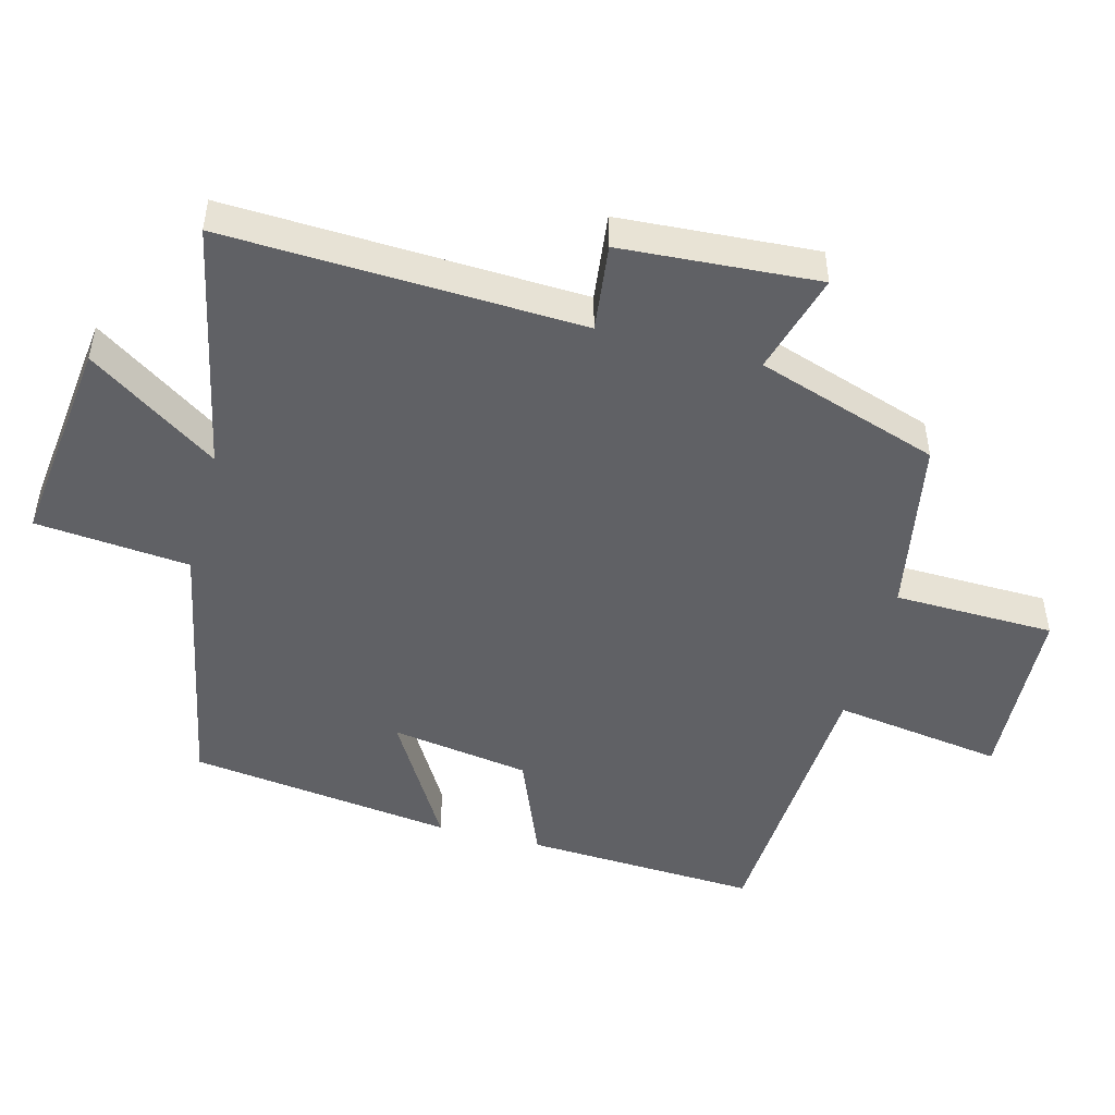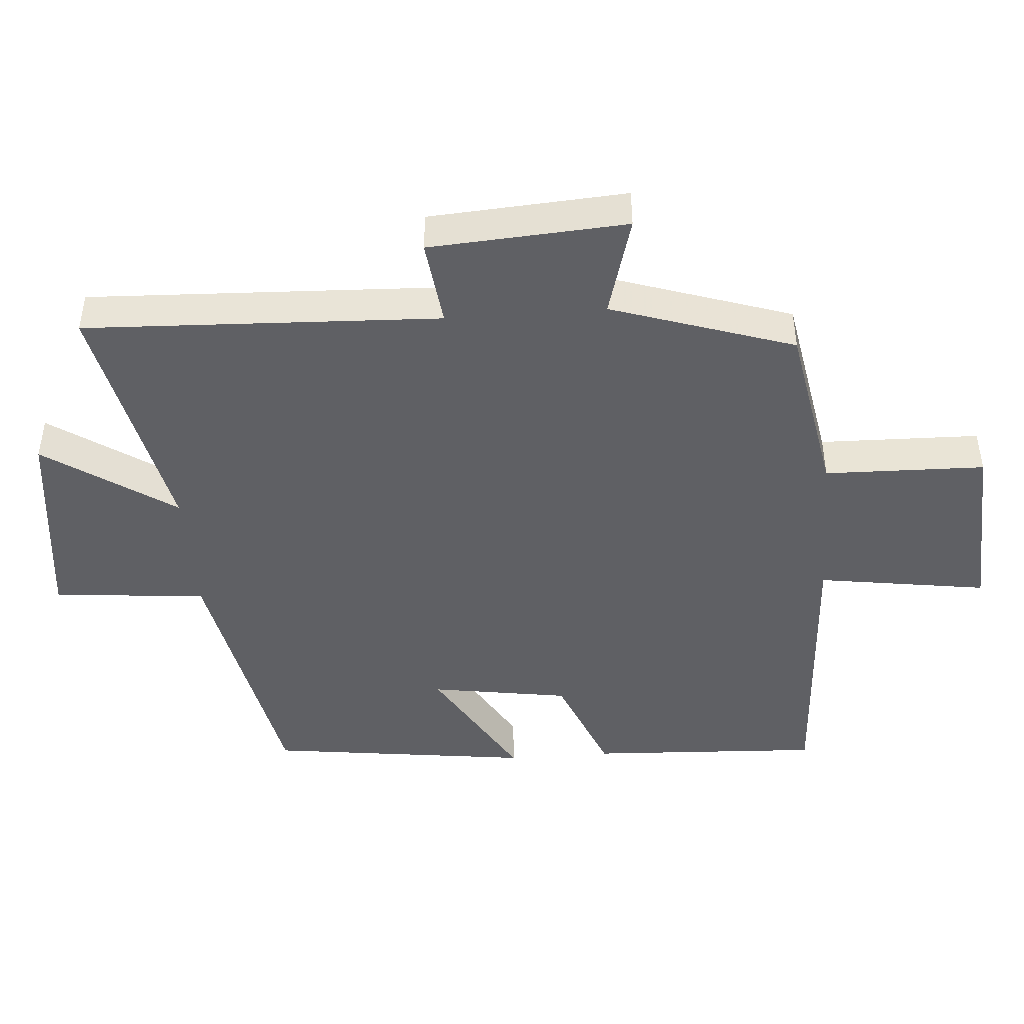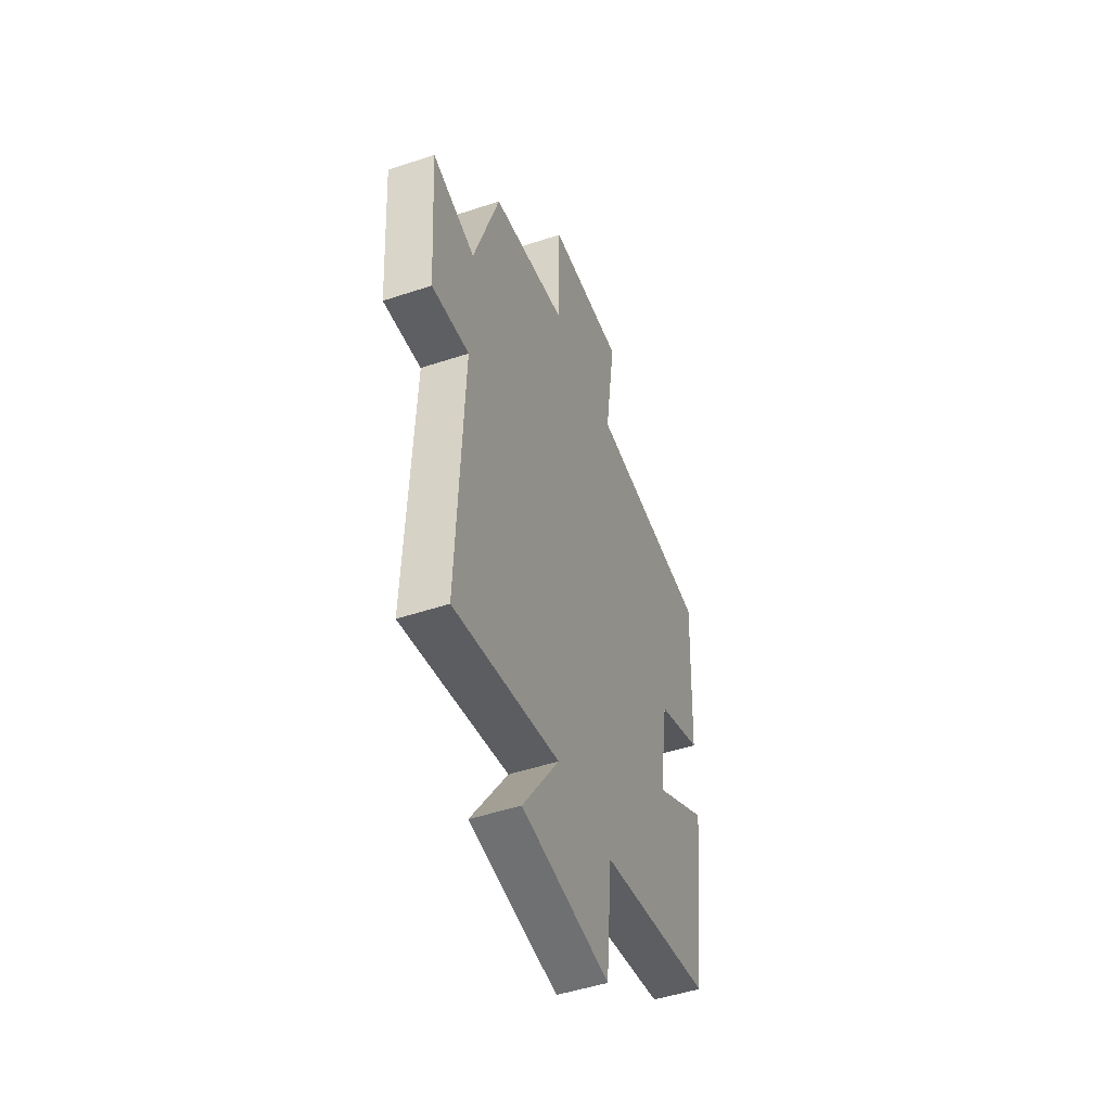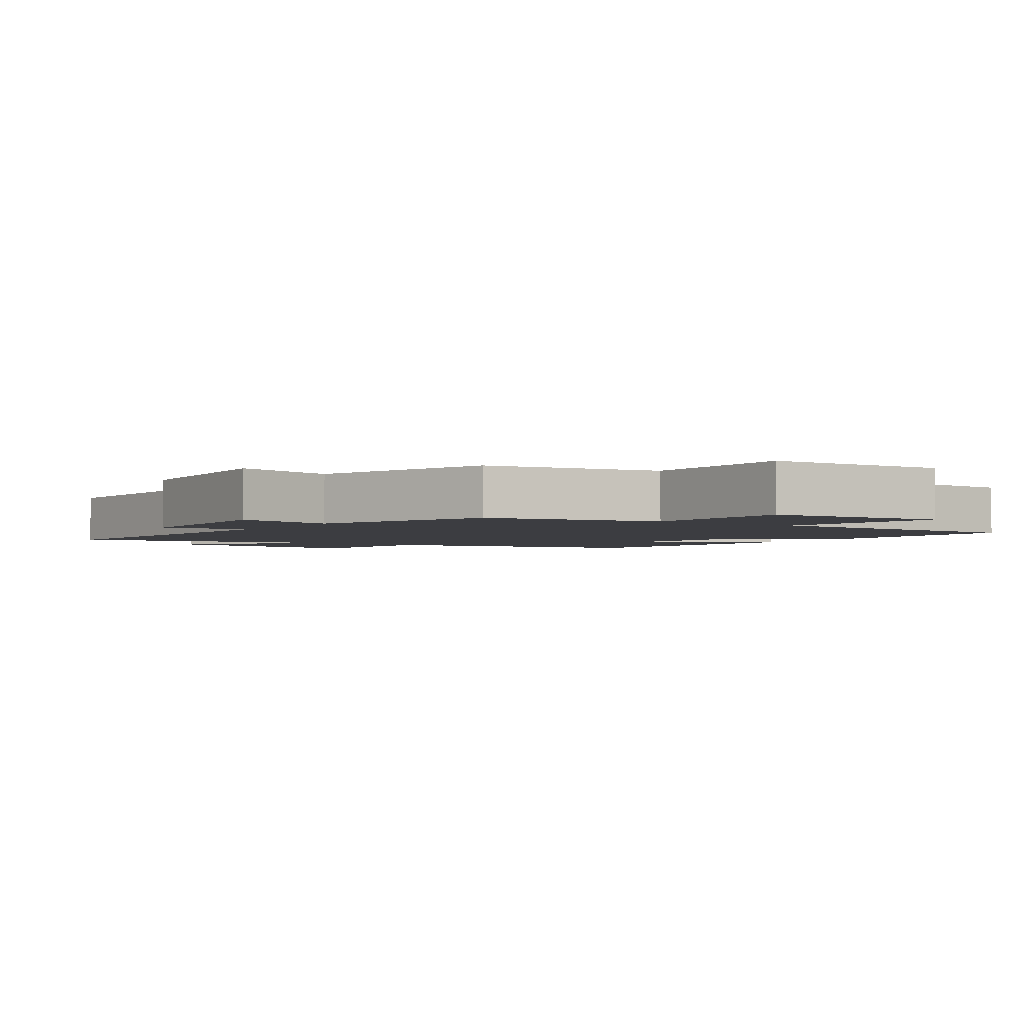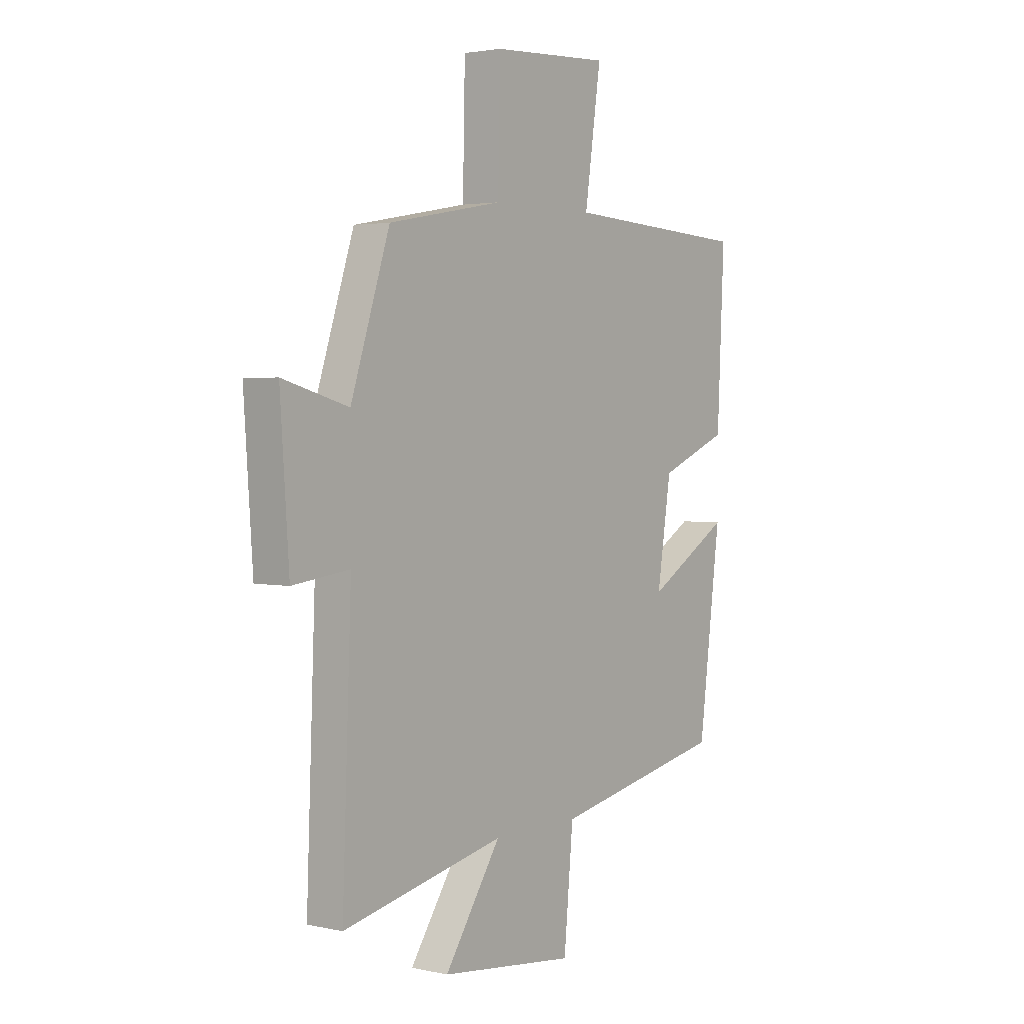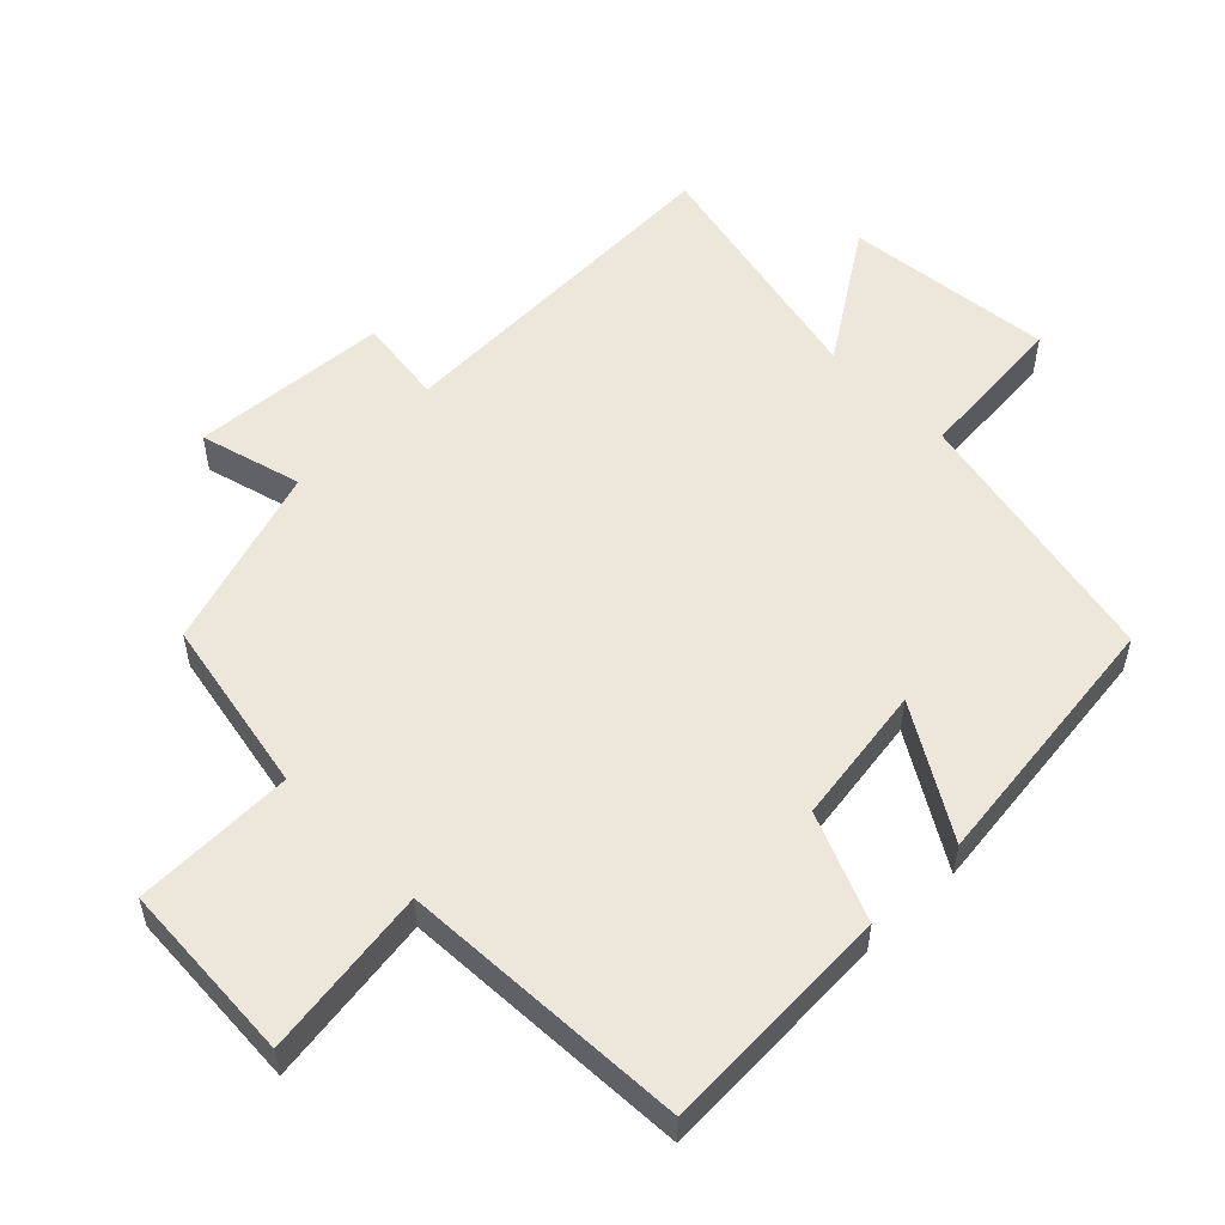
<metadata>
{"format":"obj","ext":"obj","renderer":"f3d","projection":"perspective","resolution":1024,"background":"white","views":[{"elev":-48.5,"azim":-104.9,"up":"+Y"},{"elev":-45.1,"azim":-85.7,"up":"+Y"},{"elev":-49.0,"azim":-69.7,"up":"+Z"},{"elev":-2.8,"azim":-34.0,"up":"+Y"},{"elev":2.8,"azim":-52.9,"up":"+Z"},{"elev":54.0,"azim":45.7,"up":"+Y"}]}
</metadata>
<code>
v -0.521 0.07 -0.579
v -0.5 0.07 -0.053
v -0.63 0.07 -0.069
v -0.65 0.07 0.223
v -0.5 0.07 0.181
v -0.411 0.07 0.452
v -0.149 0.07 0.5
v -0.144 0.07 0.738
v 0.126 0.07 0.752
v 0.089 0.07 0.5
v 0.516 0.07 0.476
v 0.5 0.07 0.13
v 0.341 0.07 0.065
v 0.309 0.07 -0.141
v 0.5 0.07 -0.028
v 0.45 0.07 -0.42
v 0.052 0.07 -0.5
v 0.031 0.07 -0.728
v -0.279 0.07 -0.692
v -0.15 0.07 -0.5
v -0.521 0 -0.579
v -0.5 0 -0.053
v -0.63 0 -0.069
v -0.65 0 0.223
v -0.5 0 0.181
v -0.411 0 0.452
v -0.149 0 0.5
v -0.144 0 0.738
v 0.126 0 0.752
v 0.089 0 0.5
v 0.516 0 0.476
v 0.5 0 0.13
v 0.341 0 0.065
v 0.309 0 -0.141
v 0.5 0 -0.028
v 0.45 0 -0.42
v 0.052 0 -0.5
v 0.031 0 -0.728
v -0.279 0 -0.692
v -0.15 0 -0.5
f 17 18 19 20
f 15 16 17 20
f 14 15 20
f 13 14 20 1
f 10 11 12 13
f 10 13 1 2
f 7 8 9 10
f 5 6 7 10
f 5 10 2 3
f 3 4 5
f 40 39 38 37
f 40 37 36 35
f 40 35 34
f 21 40 34 33
f 33 32 31 30
f 22 21 33 30
f 30 29 28 27
f 30 27 26 25
f 23 22 30 25
f 25 24 23
f 1 21 22 2
f 2 22 23 3
f 3 23 24 4
f 4 24 25 5
f 5 25 26 6
f 6 26 27 7
f 7 27 28 8
f 8 28 29 9
f 9 29 30 10
f 10 30 31 11
f 11 31 32 12
f 12 32 33 13
f 13 33 34 14
f 14 34 35 15
f 15 35 36 16
f 16 36 37 17
f 17 37 38 18
f 18 38 39 19
f 19 39 40 20
f 20 40 21 1

</code>
